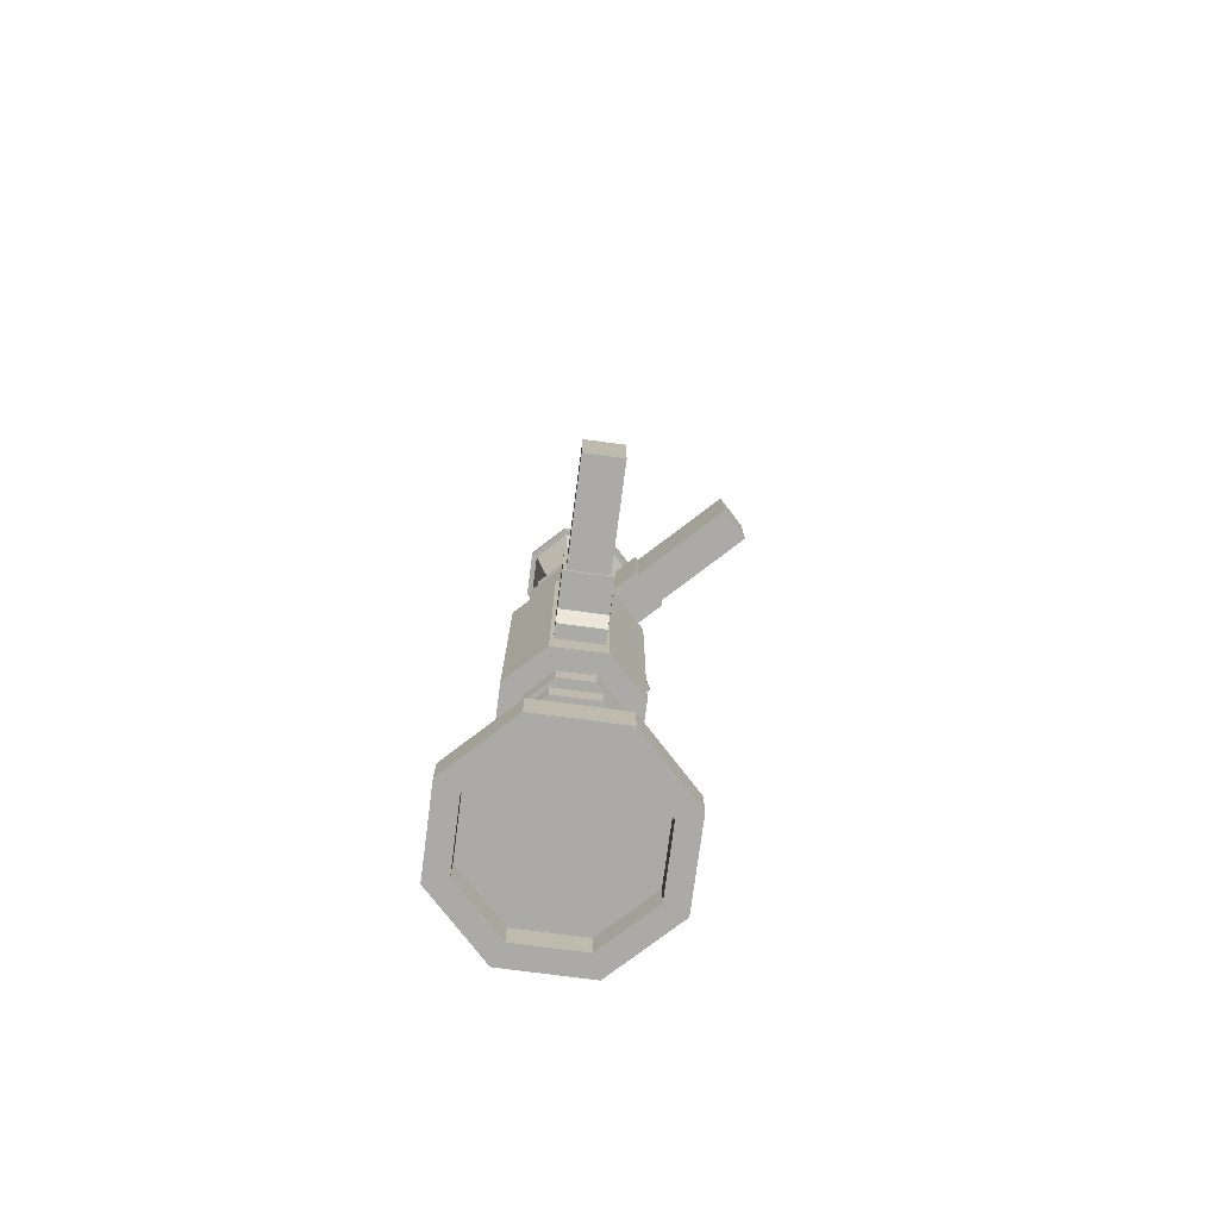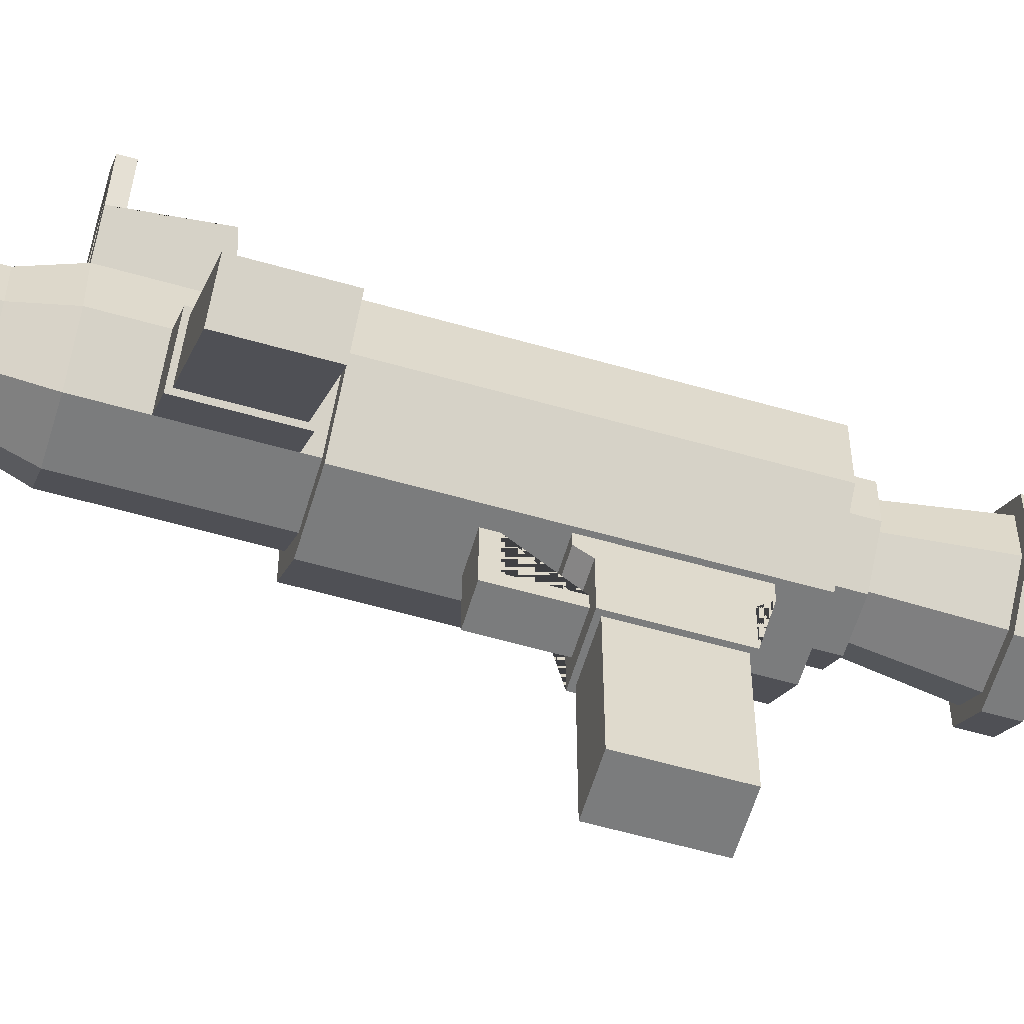
<metadata>
{"format":"obj","ext":"obj","renderer":"f3d","projection":"perspective","resolution":1024,"background":"white","views":[{"elev":-75.8,"azim":-7.5,"up":"+Z"},{"elev":-58.7,"azim":73.5,"up":"+Y"}]}
</metadata>
<code>
g Mesh1 Group2 Group1 Model
v 0.0001315 0.01304 0.0153
v 0.0001315 0.009199 0.0153
v -0.002583 0.006484 0.0153
v -0.006422 0.006484 0.0153
v -0.009137 0.009199 0.0153
v -0.009137 0.01304 0.0153
v -0.006422 0.01575 0.0153
v -0.002583 0.01575 0.0153
f 1 2 3 4 5 6 7 8
v 0.0006465 0.008986 0.0459
v 0.0006465 0.01325 0.0459
f 9 2 1 10
v -0.00237 0.00597 0.0459
f 11 3 2 9
v -0.006636 0.00597 0.0459
f 4 3 11 12
v -0.001376 0.00357 0.0459
f 13 12 11
v -0.00763 0.00357 0.0459
f 14 12 13
v -0.009652 0.008986 0.0459
f 14 15 12
v -0.01205 0.007992 0.0459
f 16 15 14
v -0.009652 0.01325 0.0459
f 15 16 17
v -0.00763 0.01867 0.0459
f 16 18 17
v -0.01205 0.01425 0.0459
f 18 16 19
v -0.01054 0.008617 0.0489
v -0.01054 0.01362 0.0489
f 20 21 19 16
v -0.009652 0.008986 0.0489
f 20 22 21
v -0.007004 0.005079 0.0489
f 22 20 23
f 23 20 16 14
v -0.002001 0.005079 0.0489
f 14 13 24 23
v 0.003046 0.007992 0.0459
v 0.001537 0.008617 0.0489
f 24 13 25 26
f 13 9 25
f 13 11 9
f 25 9 10
v 0.003046 0.01425 0.0459
f 10 27 25
v -0.001376 0.01867 0.0459
f 10 28 27
v -0.00237 0.01627 0.0459
f 29 28 10
v -0.006636 0.01627 0.0459
f 30 28 29
f 30 18 28
f 17 18 30
f 17 30 7 6
f 30 29 8 7
f 29 10 1 8
f 15 17 6 5
f 12 15 5 4
v -0.007004 0.01716 0.0489
v -0.002001 0.01716 0.0489
f 31 32 28 18
v -0.006636 0.01627 0.0489
f 31 33 32
v -0.009652 0.01325 0.0489
f 31 34 33
f 21 34 31
f 34 21 22
v -0.013 0.0076 0.0639
v -0.013 0.01464 0.0639
f 35 36 34 22
v -0.01393 0.007213 0.0639
f 35 37 36
v -0.008408 0.00169 0.0639
f 37 35 38
v -0.008022 0.002623 0.0639
f 38 35 39
v -0.006636 0.00597 0.0489
f 39 35 22 40
f 22 23 40
f 40 23 24
v -0.00237 0.00597 0.0489
f 40 24 41
v 0.0006465 0.008986 0.0489
f 41 24 42
f 42 24 26
v 0.0006465 0.01325 0.0489
f 42 26 43
v 0.001537 0.01362 0.0489
f 44 43 26
f 32 43 44
v -0.00237 0.01627 0.0489
f 32 45 43
f 32 33 45
v -0.008022 0.01962 0.0639
v -0.0009835 0.01962 0.0639
f 46 47 45 33
v -0.0005973 0.02055 0.0639
f 46 48 47
v -0.008408 0.02055 0.0639
f 46 49 48
f 36 49 46
v -0.01393 0.01502 0.0639
f 36 50 49
f 50 36 37
v -0.01393 0.007213 0.0657
v -0.01393 0.01502 0.0657
f 51 52 50 37
v -0.013 0.0076 0.0657
f 51 53 52
v -0.008408 0.00169 0.0657
f 53 51 54
f 54 51 37 38
v -0.0005973 0.00169 0.0639
v -0.0005973 0.00169 0.0657
f 38 55 56 54
f 38 39 55
v -0.0009835 0.002623 0.0639
f 55 39 57
f 40 41 57 39
v 0.003993 0.0076 0.0639
f 41 42 58 57
v 0.003993 0.01464 0.0639
f 58 42 43 59
f 47 59 43 45
f 47 48 59
v 0.004926 0.01502 0.0639
f 59 48 60
v -0.0005973 0.02055 0.0657
v 0.004926 0.01502 0.0657
f 61 62 60 48
v 0.003993 0.01464 0.0657
f 61 63 62
v -0.0009835 0.01962 0.0657
f 61 64 63
v -0.008022 0.01962 0.0657
f 61 65 64
v -0.008408 0.02055 0.0657
f 66 65 61
v -0.013 0.01464 0.0657
f 66 67 65
f 52 67 66
f 67 52 53
v -0.008107 0.009626 0.0807
v -0.008107 0.01261 0.0807
f 68 69 67 53
v -0.005996 0.01472 0.0807
v -0.005996 0.007514 0.0807
v -0.00301 0.007514 0.0807
v -0.0008983 0.009626 0.0807
v -0.0008983 0.01261 0.0807
v -0.00301 0.01472 0.0807
f 70 69 68 71 72 73 74 75
f 67 69 70 65
f 65 70 75 64
f 75 74 63 64
v 0.003993 0.0076 0.0657
f 73 76 63 74
v -0.0009835 0.002623 0.0657
f 72 77 76 73
v -0.008022 0.002623 0.0657
f 78 77 72 71
f 78 56 77
f 78 54 56
f 53 54 78
f 71 68 53 78
f 77 56 76
v 0.004926 0.007213 0.0657
f 76 56 79
v 0.004926 0.007213 0.0639
f 56 55 80 79
f 55 58 80
f 55 57 58
f 80 58 59
f 59 60 80
f 79 80 60 62
f 62 63 79
f 76 79 63
f 50 52 66 49
f 49 66 61 48
f 36 46 33 34
f 32 44 27 28
f 26 25 27 44
f 21 31 18 19
g Mesh2 Group3 Group1 Model
v -0.01559 0.01571 -0.0267
v -0.01199 0.01422 -0.0267
v -0.01199 0.008018 -0.0267
f 81 82 83
v -0.009095 0.02221 -0.0267
f 82 81 84
v -0.01559 0.01571 0.0153
v -0.009095 0.02221 0.0153
f 84 81 85 86
v -0.01559 0.006527 -0.0267
v -0.01559 0.006527 0.0153
f 81 87 88 85
v -0.009095 3.227e-05 -0.0267
f 81 89 87
f 89 81 83
v -0.007604 0.003632 -0.0267
f 89 83 90
v -0.01199 0.008018 -0.0303
v -0.007604 0.003632 -0.0303
f 90 83 91 92
v -0.01199 0.01422 -0.0303
f 83 82 93 91
v -0.007604 0.01861 -0.0267
v -0.007604 0.01861 -0.0303
f 82 94 95 93
f 82 84 94
v 8.941e-05 0.02221 -0.0267
f 94 84 96
v 8.941e-05 0.02221 0.0153
f 96 84 86 97
v -0.008101 0.01981 0.0153
f 86 98 97
v -0.01319 0.01472 0.0153
f 86 99 98
f 85 99 86
v -0.01319 0.007521 0.0153
f 99 85 100
f 88 100 85
v -0.009095 3.227e-05 0.0153
f 100 88 101
f 87 89 101 88
v -0.008495 3.227e-05 -0.0219
f 89 102 101
v -0.0005106 3.227e-05 -0.0219
f 102 89 103
v 8.941e-05 3.227e-05 -0.0267
f 104 103 89
v 8.941e-05 3.227e-05 0.0153
f 103 104 105
v 0.006584 0.006527 -0.0267
v 0.006584 0.006527 0.0153
f 104 106 107 105
v 0.002984 0.008018 -0.0267
f 104 108 106
v -0.001402 0.003632 -0.0267
f 104 109 108
f 104 90 109
f 89 90 104
v -0.001402 0.003632 -0.0303
f 109 90 92 110
v -0.007031 0.005015 -0.0303
f 92 111 110
v -0.01061 0.008591 -0.0303
f 92 112 111
f 91 112 92
f 112 91 93
v -0.01061 0.01365 -0.0303
f 112 93 113
f 95 113 93
v -0.007031 0.01722 -0.0303
f 113 95 114
v -0.001402 0.01861 -0.0303
f 114 95 115
v -0.001402 0.01861 -0.0267
f 94 116 115 95
f 94 96 116
v 0.002984 0.01422 -0.0267
f 116 96 117
v 0.006584 0.01571 -0.0267
f 117 96 118
v 0.006584 0.01571 0.0153
f 118 96 97 119
v 0.004184 0.01472 0.0153
f 97 120 119
v -0.0009047 0.01981 0.0153
f 97 121 120
f 97 98 121
v -0.0009047 0.01981 0.0363
v -0.0009047 0.01981 0.0243
v -0.008101 0.01981 0.0363
v -0.005701 0.01981 0.0363
v -0.003305 0.01981 0.0363
f 122 123 121 98 124 125 126
v 0.00263 0.02334 0.0363
v 0.00263 0.02334 0.03451
v 0.003338 0.02405 0.0255
f 122 127 128 129 123
v 0.01025 0.02248 0.0363
v 0.0094 0.02333 0.0363
v 0.007706 0.02502 0.0363
v 0.006857 0.02587 0.0363
v 0.0007924 0.01811 0.0363
v 0.006433 0.02375 0.0363
v 0.008127 0.02205 0.0363
v 0.002487 0.01641 0.0363
v 0.004184 0.01472 0.0363
v 0.007718 0.01825 0.0363
f 130 131 132 133 127 122 134 135 136 137 138 139
v 0.01025 0.02248 0.03451
v 0.006857 0.02587 0.03451
f 132 131 130 140 141 133
v 0.007718 0.01825 0.03451
f 130 139 142 140
v 0.008426 0.01896 0.0255
v 0.004184 0.01472 0.0243
f 143 142 139 138 144
v 0.006729 0.02066 0.0255
v 0.006021 0.01995 0.03451
f 145 146 142 143
v 0.008127 0.02205 0.03451
v 0.002487 0.01641 0.0243
f 137 136 147 146 145 148
v 0.006433 0.02375 0.03451
f 135 149 147 136
v 0.004327 0.02164 0.03451
v 0.0007924 0.01811 0.0243
v 0.005035 0.02235 0.0255
f 150 149 135 134 151 152
f 146 147 149 150 128 141 140 142
f 129 128 150 152
f 151 123 129 152
f 134 137 148 144 120 121 123 151
v 0.002446 0.014 0.0423
v -0.001624 0.01807 0.0423
f 153 138 137 134 122 154
v 0.002446 0.00824 0.0423
v 0.004184 0.007521 0.0363
f 155 156 138 153
v -0.001624 0.00417 0.0423
v -0.0009047 0.002432 0.0363
f 157 158 156 155
v -0.008101 0.002432 0.0363
v -0.007381 0.00417 0.0423
f 159 158 157 160
v -0.008101 0.002432 0.0153
v -0.0009047 0.002432 0.0153
v -0.0009047 0.002432 0.0171
v -0.0009047 0.002432 0.02909
f 159 161 162 163 164 158
v -0.01319 0.007521 0.0363
f 100 161 159 165
f 100 101 161
f 161 101 105
v -0.006903 3.227e-05 0.0021
f 101 166 105
v -0.006903 3.227e-05 0.0003
f 101 167 166
v -0.008495 3.227e-05 -0.0051
f 101 168 167
f 101 102 168
v -0.008495 -0.001769 -0.0051
v -0.008495 -0.002369 -0.0219
v -0.008495 -0.004168 -0.0201
v -0.008495 -0.01017 -0.0201
v -0.008495 -0.01017 -0.0069
v -0.008495 -0.002969 -0.0069
f 169 168 102 170 171 172 173 174
v -0.0005106 -0.001769 -0.0051
v -0.0005106 3.227e-05 -0.0051
f 175 176 168 169
v -0.0005106 -0.01017 -0.0201
v -0.0005106 -0.004168 -0.0201
v -0.0005106 -0.002369 -0.0219
v -0.0005106 -0.002969 -0.0069
v -0.0005106 -0.01017 -0.0069
f 177 178 179 103 176 175 180 181
f 177 172 171 178
v -0.001111 -0.01017 -0.0195
f 177 182 172
f 182 177 181
v -0.001111 -0.01017 -0.0075
f 182 181 183
v -0.007895 -0.01017 -0.0075
f 183 181 184
f 173 184 181
v -0.007895 -0.01017 -0.0195
f 173 185 184
f 172 185 173
f 185 172 182
v -0.001111 -0.02819 -0.0195
v -0.007895 -0.02819 -0.0195
f 185 182 186 187
v -0.001111 -0.02819 -0.0075
f 182 183 188 186
v -0.007895 -0.02819 -0.0075
f 183 184 189 188
f 184 185 187 189
f 186 188 189 187
v -0.006903 -0.007768 -0.0069
f 190 173 181
f 173 190 174
v -0.006903 -0.005968 -0.0069
f 191 174 190
f 174 191 180
v -0.002103 -0.005968 -0.0069
f 180 191 192
v -0.006903 -0.005968 0.0003
v -0.002103 -0.005968 0.0003
f 193 194 192 191
v -0.002103 3.227e-05 0.0003
f 195 194 193 167
v -0.002103 3.227e-05 0.0021
v -0.002103 -0.007768 0.0021
v -0.002103 -0.007768 -0.0069
f 195 196 197 198 192 194
f 195 105 196
f 176 105 195
f 103 105 176
f 176 195 168
f 167 168 195
f 196 105 166
v -0.006903 -0.007768 0.0021
f 196 166 199 197
f 166 167 193 191 190 199
f 199 190 198 197
f 190 181 198
f 198 181 192
f 180 192 181
f 174 180 175 169
f 170 179 178 171
f 102 103 179 170
f 161 105 162
v 0.004184 0.007521 0.0153
f 162 105 200
f 200 105 107
f 200 107 120
f 119 120 107
f 106 118 119 107
f 117 118 106
f 106 108 117
v 0.002984 0.008018 -0.0303
v 0.002984 0.01422 -0.0303
f 117 108 201 202
f 108 109 110 201
v 0.001601 0.008591 -0.0303
f 110 203 201
v -0.001974 0.005015 -0.0303
f 110 204 203
f 110 111 204
v -0.007663 0.003489 -0.0423
v -0.001342 0.003489 -0.0423
f 111 205 206 204
v -0.01213 0.007958 -0.0423
f 111 112 207 205
v -0.01213 0.01428 -0.0423
f 112 113 208 207
v -0.007663 0.01875 -0.0423
f 113 114 209 208
v -0.001974 0.01722 -0.0303
v -0.001342 0.01875 -0.0423
f 114 210 211 209
f 114 115 210
v 0.001601 0.01365 -0.0303
f 210 115 212
f 212 115 202
f 116 117 202 115
f 212 202 203
f 203 202 201
v 0.003127 0.007958 -0.0423
v 0.003127 0.01428 -0.0423
f 203 213 214 212
f 204 206 213 203
v -0.0006265 0.001761 -0.0423
f 206 215 213
f 205 215 206
v -0.008379 0.001761 -0.0423
f 205 216 215
f 207 216 205
v -0.01386 0.007243 -0.0423
f 207 217 216
v -0.01386 0.015 -0.0423
f 217 207 218
f 208 218 207
v -0.008379 0.02048 -0.0423
f 218 208 219
f 219 208 209
v -0.0006265 0.02048 -0.0423
f 219 209 220
f 220 209 211
f 220 211 214
f 212 214 211 210
v 0.004855 0.015 -0.0423
f 220 214 221
v 0.004855 0.007243 -0.0423
f 221 214 222
f 213 222 214
f 213 215 222
v -0.0006265 0.001761 -0.0459
v 0.004855 0.007243 -0.0459
f 223 224 222 215
v 0.003127 0.007958 -0.0459
f 223 225 224
v -0.001342 0.003489 -0.0459
f 223 226 225
v -0.007663 0.003489 -0.0459
f 223 227 226
v -0.008379 0.001761 -0.0459
f 228 227 223
v -0.01213 0.007958 -0.0459
f 228 229 227
v -0.01386 0.007243 -0.0459
f 230 229 228
v -0.01213 0.01428 -0.0459
f 229 230 231
v -0.01386 0.015 -0.0459
f 232 231 230
v -0.008379 0.02048 -0.0459
f 231 232 233
f 218 219 233 232
v -0.0006265 0.02048 -0.0459
f 219 220 234 233
v 0.004855 0.015 -0.0459
f 221 235 234 220
f 222 224 235 221
v 0.003127 0.01428 -0.0459
f 236 235 224
f 236 234 235
v -0.001342 0.01875 -0.0459
f 237 234 236
v -0.007663 0.01875 -0.0459
f 238 234 237
f 238 233 234
f 231 233 238
v -0.007031 0.01722 -0.0519
v -0.01061 0.01365 -0.0519
f 231 238 239 240
v -0.001974 0.01722 -0.0519
f 239 238 237 241
v 0.001601 0.01365 -0.0519
f 236 242 241 237
v 0.001601 0.008591 -0.0519
f 225 243 242 236
v -0.001974 0.005015 -0.0519
f 226 244 243 225
v -0.007031 0.005015 -0.0519
f 245 244 226 227
v -0.001402 0.003632 -0.0519
f 245 246 244
v -0.007604 0.003632 -0.0519
f 245 247 246
v -0.01061 0.008591 -0.0519
f 248 247 245
v -0.01199 0.008018 -0.0519
f 248 249 247
v -0.01199 0.01422 -0.0519
f 249 248 250
f 240 250 248
v -0.007604 0.01861 -0.0519
f 250 240 251
f 251 240 239
v -0.001402 0.01861 -0.0519
f 251 239 252
f 252 239 241
f 252 241 242
v 0.002984 0.01422 -0.0519
f 252 242 253
v 0.002984 0.008018 -0.0519
f 253 242 254
f 243 254 242
f 243 246 254
f 244 246 243
v -0.001402 0.003632 -0.0555
v 0.002984 0.008018 -0.0555
f 254 246 255 256
v -0.007604 0.003632 -0.0555
f 246 247 257 255
v -0.01199 0.008018 -0.0555
f 247 249 258 257
v -0.01199 0.01422 -0.0555
f 249 250 259 258
v -0.007604 0.01861 -0.0555
f 250 251 260 259
v -0.001402 0.01861 -0.0555
f 251 252 261 260
v 0.002984 0.01422 -0.0555
f 252 253 262 261
f 253 254 256 262
v 0.001601 0.01365 -0.0555
f 263 262 256
f 263 261 262
v -0.001974 0.01722 -0.0555
f 264 261 263
v -0.007031 0.01722 -0.0555
f 265 261 264
f 265 260 261
v -0.01061 0.01365 -0.0555
f 266 260 265
f 266 259 260
v -0.01061 0.008591 -0.0555
f 259 266 267
v -0.01061 0.01365 -0.0591
v -0.01061 0.008591 -0.0591
f 267 266 268 269
v -0.007031 0.01722 -0.0591
f 266 265 270 268
v -0.001974 0.01722 -0.0591
f 265 264 271 270
v 0.001601 0.01365 -0.0591
f 263 272 271 264
v 0.001601 0.008591 -0.0555
v 0.001601 0.008591 -0.0591
f 273 274 272 263
v -0.001974 0.005015 -0.0591
v -0.001974 0.005015 -0.0555
f 275 274 273 276
v -0.001402 0.003632 -0.0591
f 275 277 274
v -0.007031 0.005015 -0.0591
f 278 277 275
v -0.007604 0.003632 -0.0591
f 278 279 277
f 269 279 278
v -0.01199 0.008018 -0.0591
f 269 280 279
v -0.01199 0.01422 -0.0591
f 280 269 281
f 268 281 269
v -0.007604 0.01861 -0.0591
f 281 268 282
f 282 268 270
v -0.001402 0.01861 -0.0591
f 282 270 283
f 283 270 271
f 283 271 272
v 0.002984 0.01422 -0.0591
f 283 272 284
v 0.002984 0.008018 -0.0591
f 284 272 285
f 274 285 272
f 274 277 285
v -0.001402 0.003632 -0.0627
v 0.002984 0.008018 -0.0627
f 285 277 286 287
v -0.007604 0.003632 -0.0627
f 277 279 288 286
v -0.01199 0.008018 -0.0627
f 279 280 289 288
v -0.01199 0.01422 -0.0627
f 280 281 290 289
v -0.007604 0.01861 -0.0627
f 281 282 291 290
v -0.001402 0.01861 -0.0627
f 282 283 292 291
v 0.002984 0.01422 -0.0627
f 283 284 293 292
f 284 285 287 293
v 0.008973 0.005537 -0.0747
v 0.008973 0.0167 -0.0747
f 287 294 295 293
v 0.001079 -0.002357 -0.0747
f 286 296 294 287
v -0.01008 -0.002357 -0.0747
f 297 296 286 288
v 0.00257 -0.005957 -0.0747
f 297 298 296
v -0.01158 -0.005957 -0.0747
f 297 299 298
v -0.01798 0.005537 -0.0747
f 300 299 297
v -0.02158 0.004046 -0.0747
f 300 301 299
v -0.02158 0.01819 -0.0747
f 301 300 302
v -0.01798 0.0167 -0.0747
f 303 302 300
v -0.01158 0.02819 -0.0747
f 302 303 304
v -0.01008 0.02459 -0.0747
f 304 303 305
f 303 290 291 305
f 289 290 303 300
f 288 289 300 297
v 0.001079 0.02459 -0.0747
f 305 291 292 306
f 292 293 295 306
v 0.00257 0.02819 -0.0747
f 307 306 295
f 307 305 306
f 304 305 307
v 0.00257 0.02819 -0.0807
v -0.01158 0.02819 -0.0807
f 304 307 308 309
v 0.01257 0.01819 -0.0747
v 0.01257 0.01819 -0.0807
f 307 310 311 308
f 307 295 310
v 0.01257 0.004046 -0.0747
f 310 295 312
f 294 312 295
f 294 298 312
f 296 298 294
v 0.00257 -0.005957 -0.0807
v 0.01257 0.004046 -0.0807
f 312 298 313 314
v -0.01158 -0.005957 -0.0807
f 298 299 315 313
v -0.02158 0.004046 -0.0807
f 299 301 316 315
v -0.02158 0.01819 -0.0807
f 301 302 317 316
f 302 304 309 317
v -0.01798 0.0167 -0.0807
f 318 317 309
v -0.01798 0.005537 -0.0807
f 317 318 319
v -0.01798 0.0167 -0.0759
v -0.01798 0.005537 -0.0759
f 319 318 320 321
v -0.01008 0.02459 -0.0807
v -0.01008 0.02459 -0.0759
f 318 322 323 320
f 318 309 322
f 322 309 308
v 0.001079 0.02459 -0.0807
f 322 308 324
v 0.008973 0.0167 -0.0807
f 324 308 325
f 325 308 311
f 325 311 314
f 310 312 314 311
v 0.008973 0.005537 -0.0807
f 314 326 325
f 313 326 314
v 0.001079 -0.002357 -0.0807
f 313 327 326
v -0.01008 -0.002357 -0.0807
f 313 328 327
f 315 328 313
f 315 319 328
f 316 319 315
f 319 316 317
v -0.01008 -0.002357 -0.0759
f 328 319 321 329
v 0.001079 0.02459 -0.0759
v 0.008973 0.0167 -0.0759
v 0.008973 0.005537 -0.0759
v 0.001079 -0.002357 -0.0759
f 320 323 330 331 332 333 329 321
f 322 324 330 323
f 324 325 331 330
f 325 326 332 331
f 326 327 333 332
f 327 328 329 333
v -0.007031 0.005015 -0.0555
f 267 269 278 334
f 334 278 275 276
f 255 334 276
f 257 334 255
f 257 267 334
f 258 267 257
f 267 258 259
f 255 276 273
f 255 273 256
f 256 273 263
f 229 231 240 248
f 227 229 248 245
f 224 225 236
f 217 218 232 230
f 217 230 228 216
f 216 228 223 215
v 0.004184 0.007521 0.02909
v 0.004184 0.007521 0.0171
f 200 120 144 138 156 335 336
f 158 164 335 156
v 0.004186 -0.002659 0.02909
v 0.009275 0.00243 0.02909
f 335 164 337 338
v 0.004186 -0.002659 0.0171
f 164 163 339 337
v 0.009275 0.00243 0.0171
f 163 336 340 339
f 200 336 163 162
f 336 335 338 340
v 0.008851 0.002005 0.02849
f 341 340 338
v 0.008851 0.002005 0.0177
f 342 340 341
v 0.004611 -0.002235 0.0177
f 343 340 342
f 340 343 339
v 0.004611 -0.002235 0.02849
f 344 339 343
f 344 337 339
f 337 344 338
f 338 344 341
v 0.01734 -0.01496 0.02849
v 0.02158 -0.01072 0.02849
f 341 344 345 346
v 0.01734 -0.01496 0.0177
f 344 343 347 345
v 0.02158 -0.01072 0.0177
f 343 342 348 347
f 342 341 346 348
f 346 345 347 348
v -0.01145 0.00824 0.0423
f 160 349 165 159
v -0.007381 0.00417 0.0459
v -0.01145 0.00824 0.0459
f 349 160 350 351
v -0.001624 0.00417 0.0459
f 160 157 352 350
v 0.002446 0.00824 0.0459
f 157 155 353 352
v 0.002446 0.014 0.0459
f 155 153 354 353
v -0.001624 0.01807 0.0459
f 153 154 355 354
v -0.007381 0.01807 0.0423
v -0.007381 0.01807 0.0459
f 154 356 357 355
f 356 154 122 126 125 124
v -0.01145 0.014 0.0423
v -0.01319 0.01472 0.0363
f 358 356 124 359
v -0.01145 0.014 0.0459
f 356 358 360 357
f 358 349 351 360
f 349 358 359 165
f 99 100 165 359
f 98 99 359 124
v -0.009652 0.008986 0.0459
f 351 361 360
f 361 351 350
v -0.006636 0.00597 0.0459
f 361 350 362
f 362 350 352
v -0.00237 0.00597 0.0459
f 362 352 363
v 0.0006465 0.008986 0.0459
f 363 352 364
f 364 352 353
v 0.0006465 0.01325 0.0459
f 364 353 365
f 354 365 353
f 355 365 354
v -0.00237 0.01627 0.0459
f 355 366 365
v -0.006636 0.01627 0.0459
f 355 367 366
f 357 367 355
v -0.009652 0.01325 0.0459
f 357 368 367
f 360 368 357
f 368 360 361
v -0.009652 0.008986 0.0153
v -0.009652 0.01325 0.0153
f 368 361 369 370
v -0.006636 0.00597 0.0153
f 361 362 371 369
v -0.00237 0.00597 0.0153
f 362 363 372 371
v 0.0006465 0.008986 0.0153
f 363 364 373 372
v 0.0006465 0.01325 0.0153
f 364 365 374 373
v -0.00237 0.01627 0.0153
f 365 366 375 374
v -0.006636 0.01627 0.0153
f 366 367 376 375
f 367 368 370 376
f 373 374 375 376 370 369 371 372
f 148 145 143 144
f 141 128 127 133

</code>
